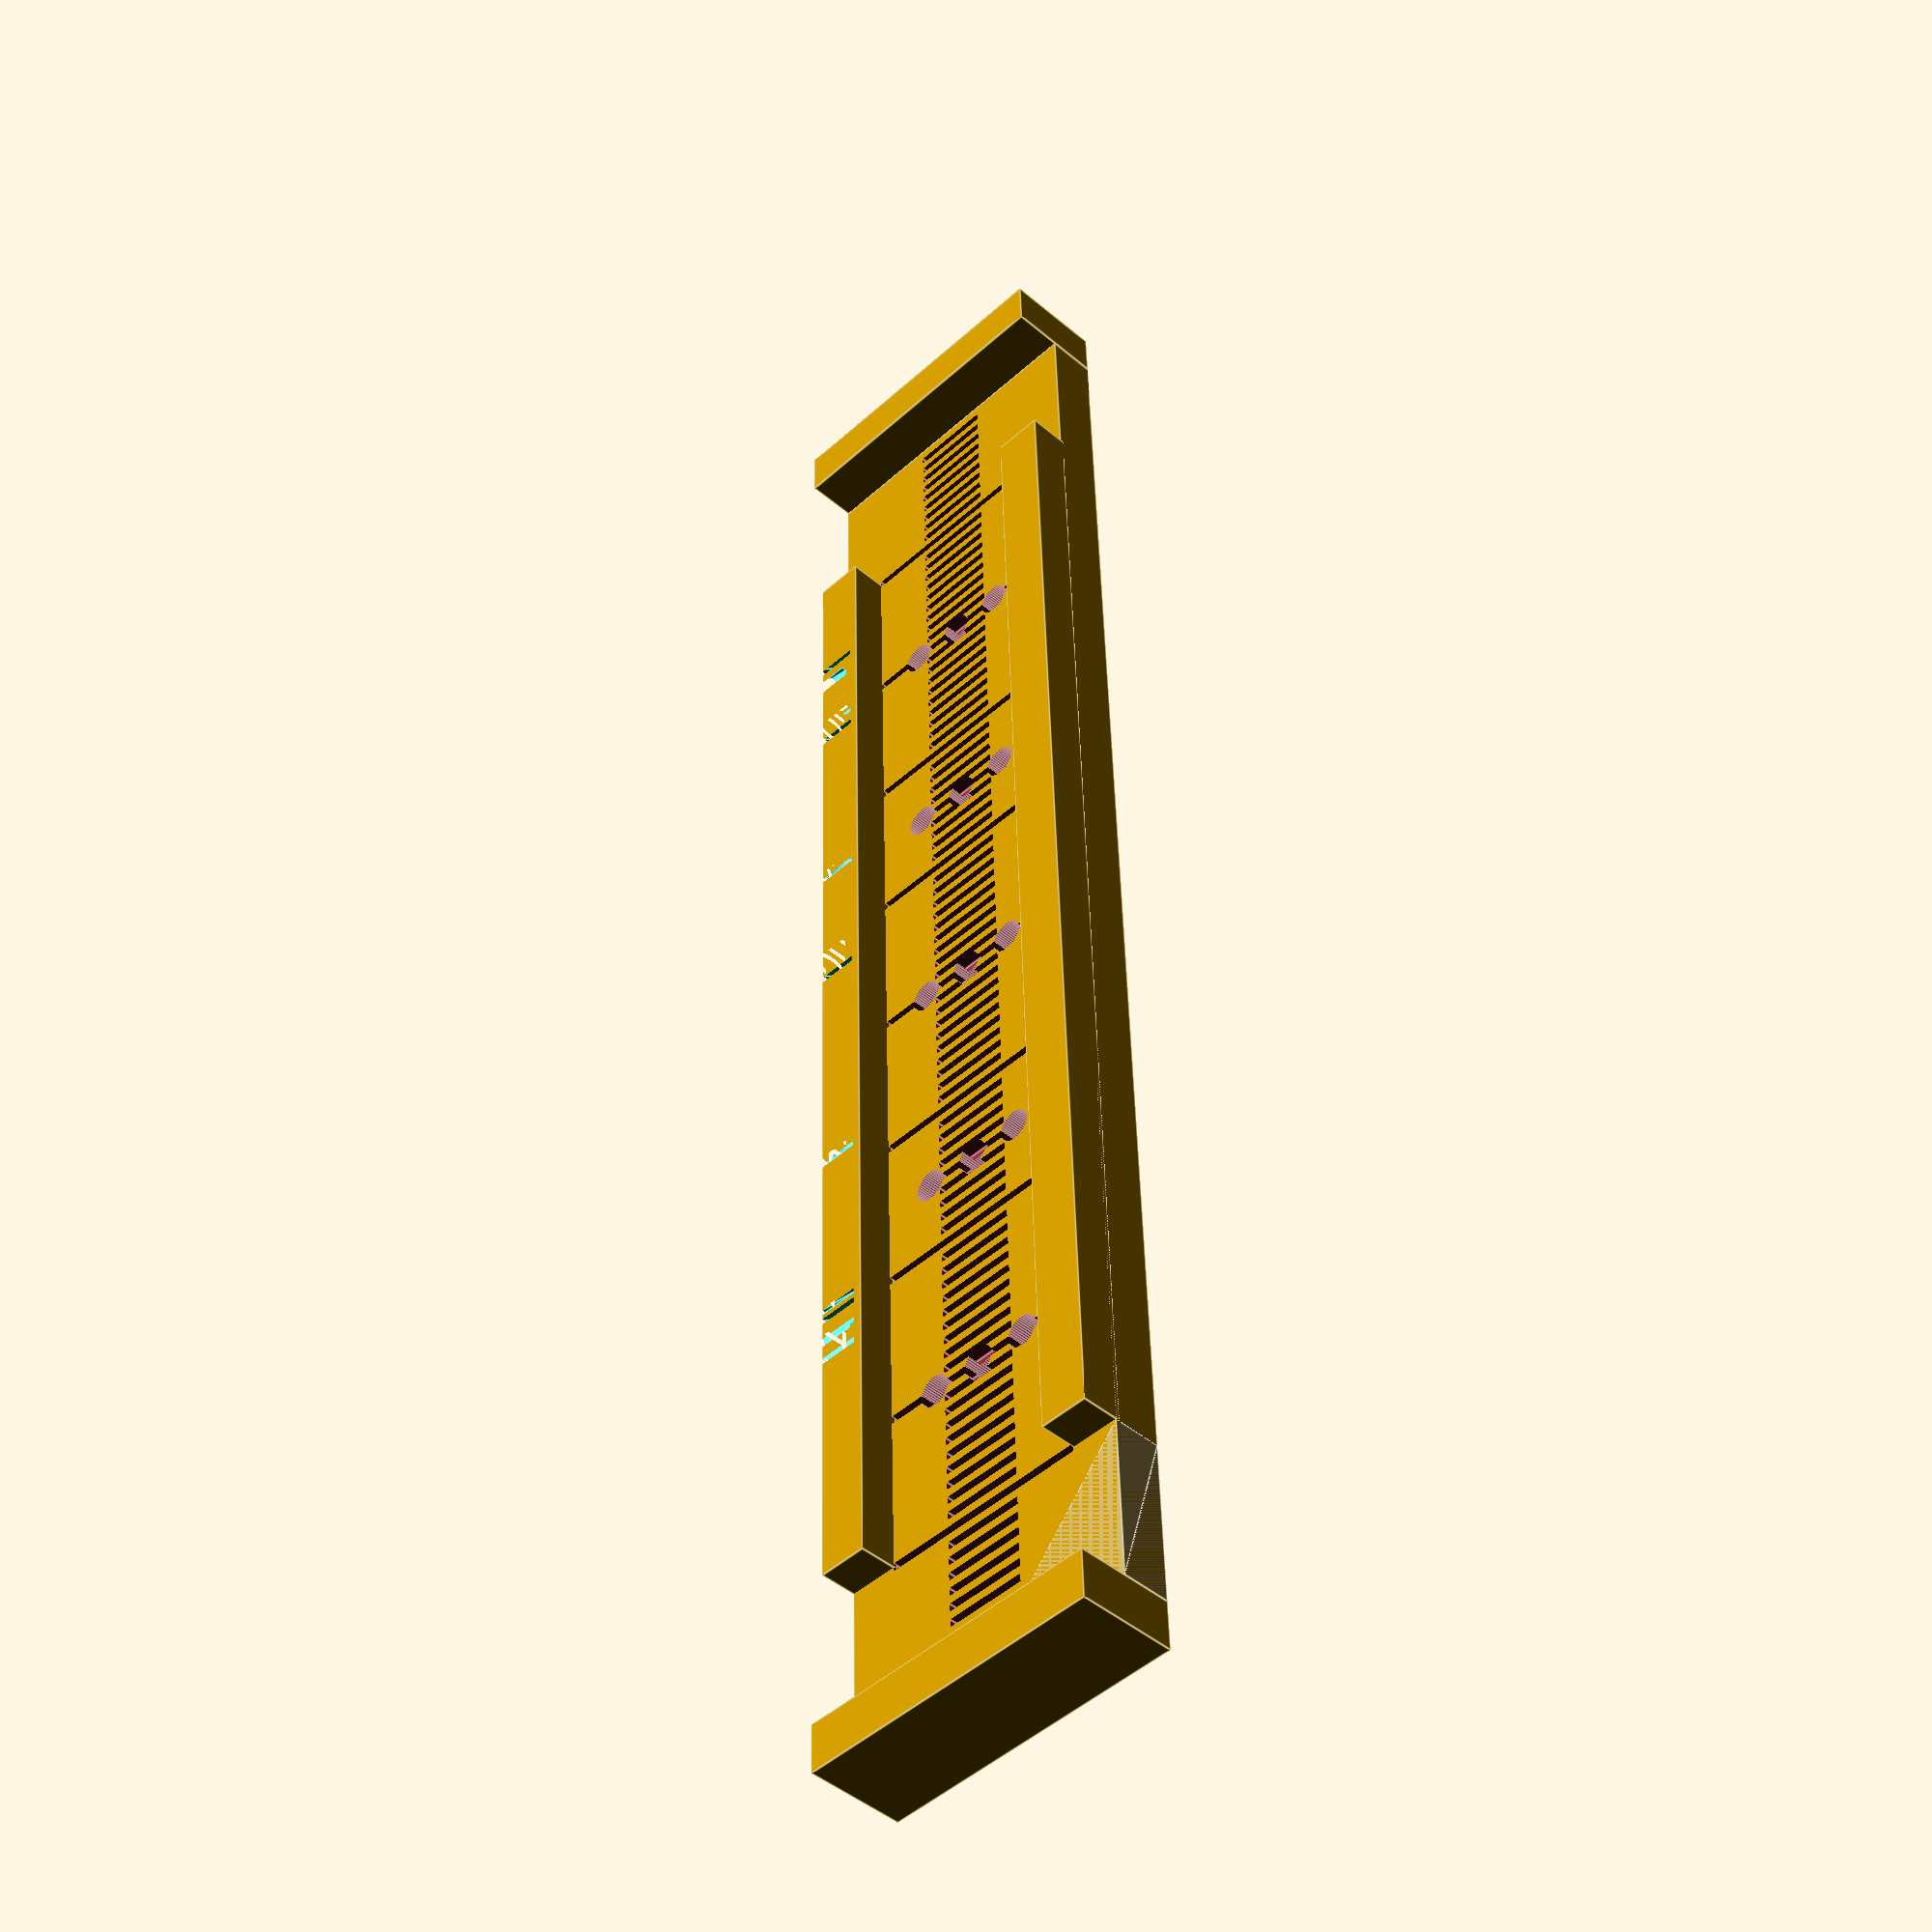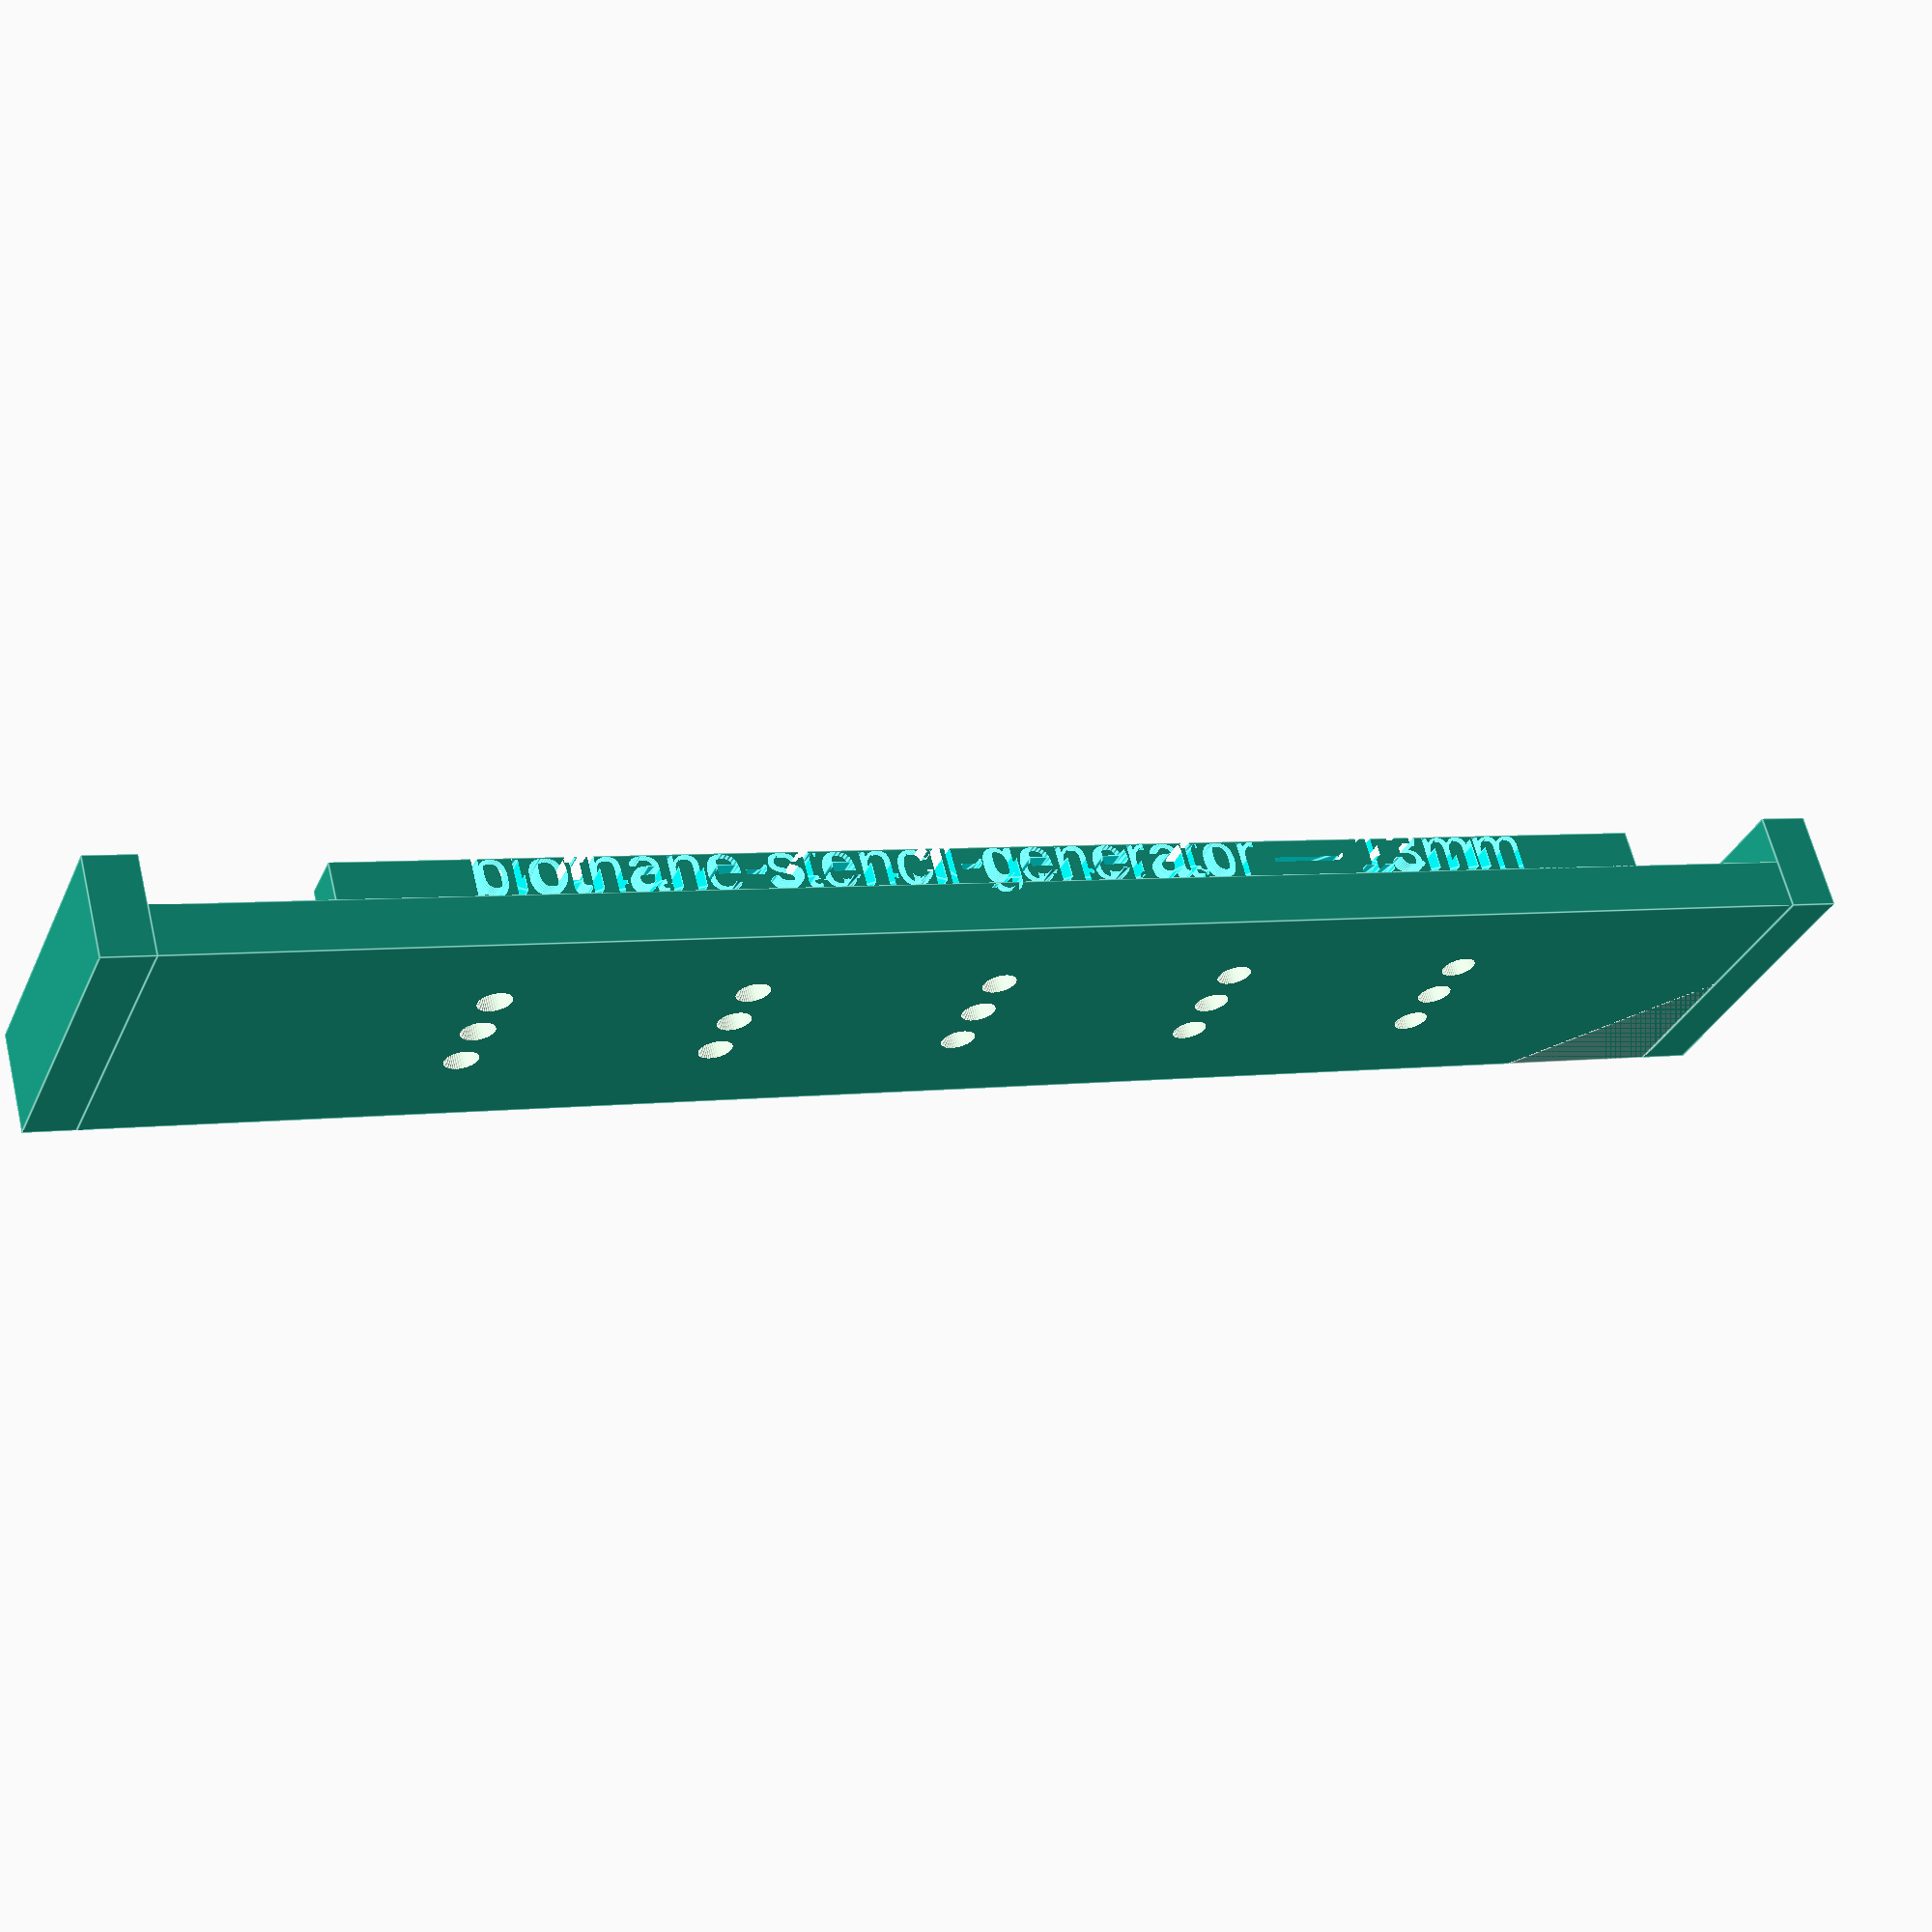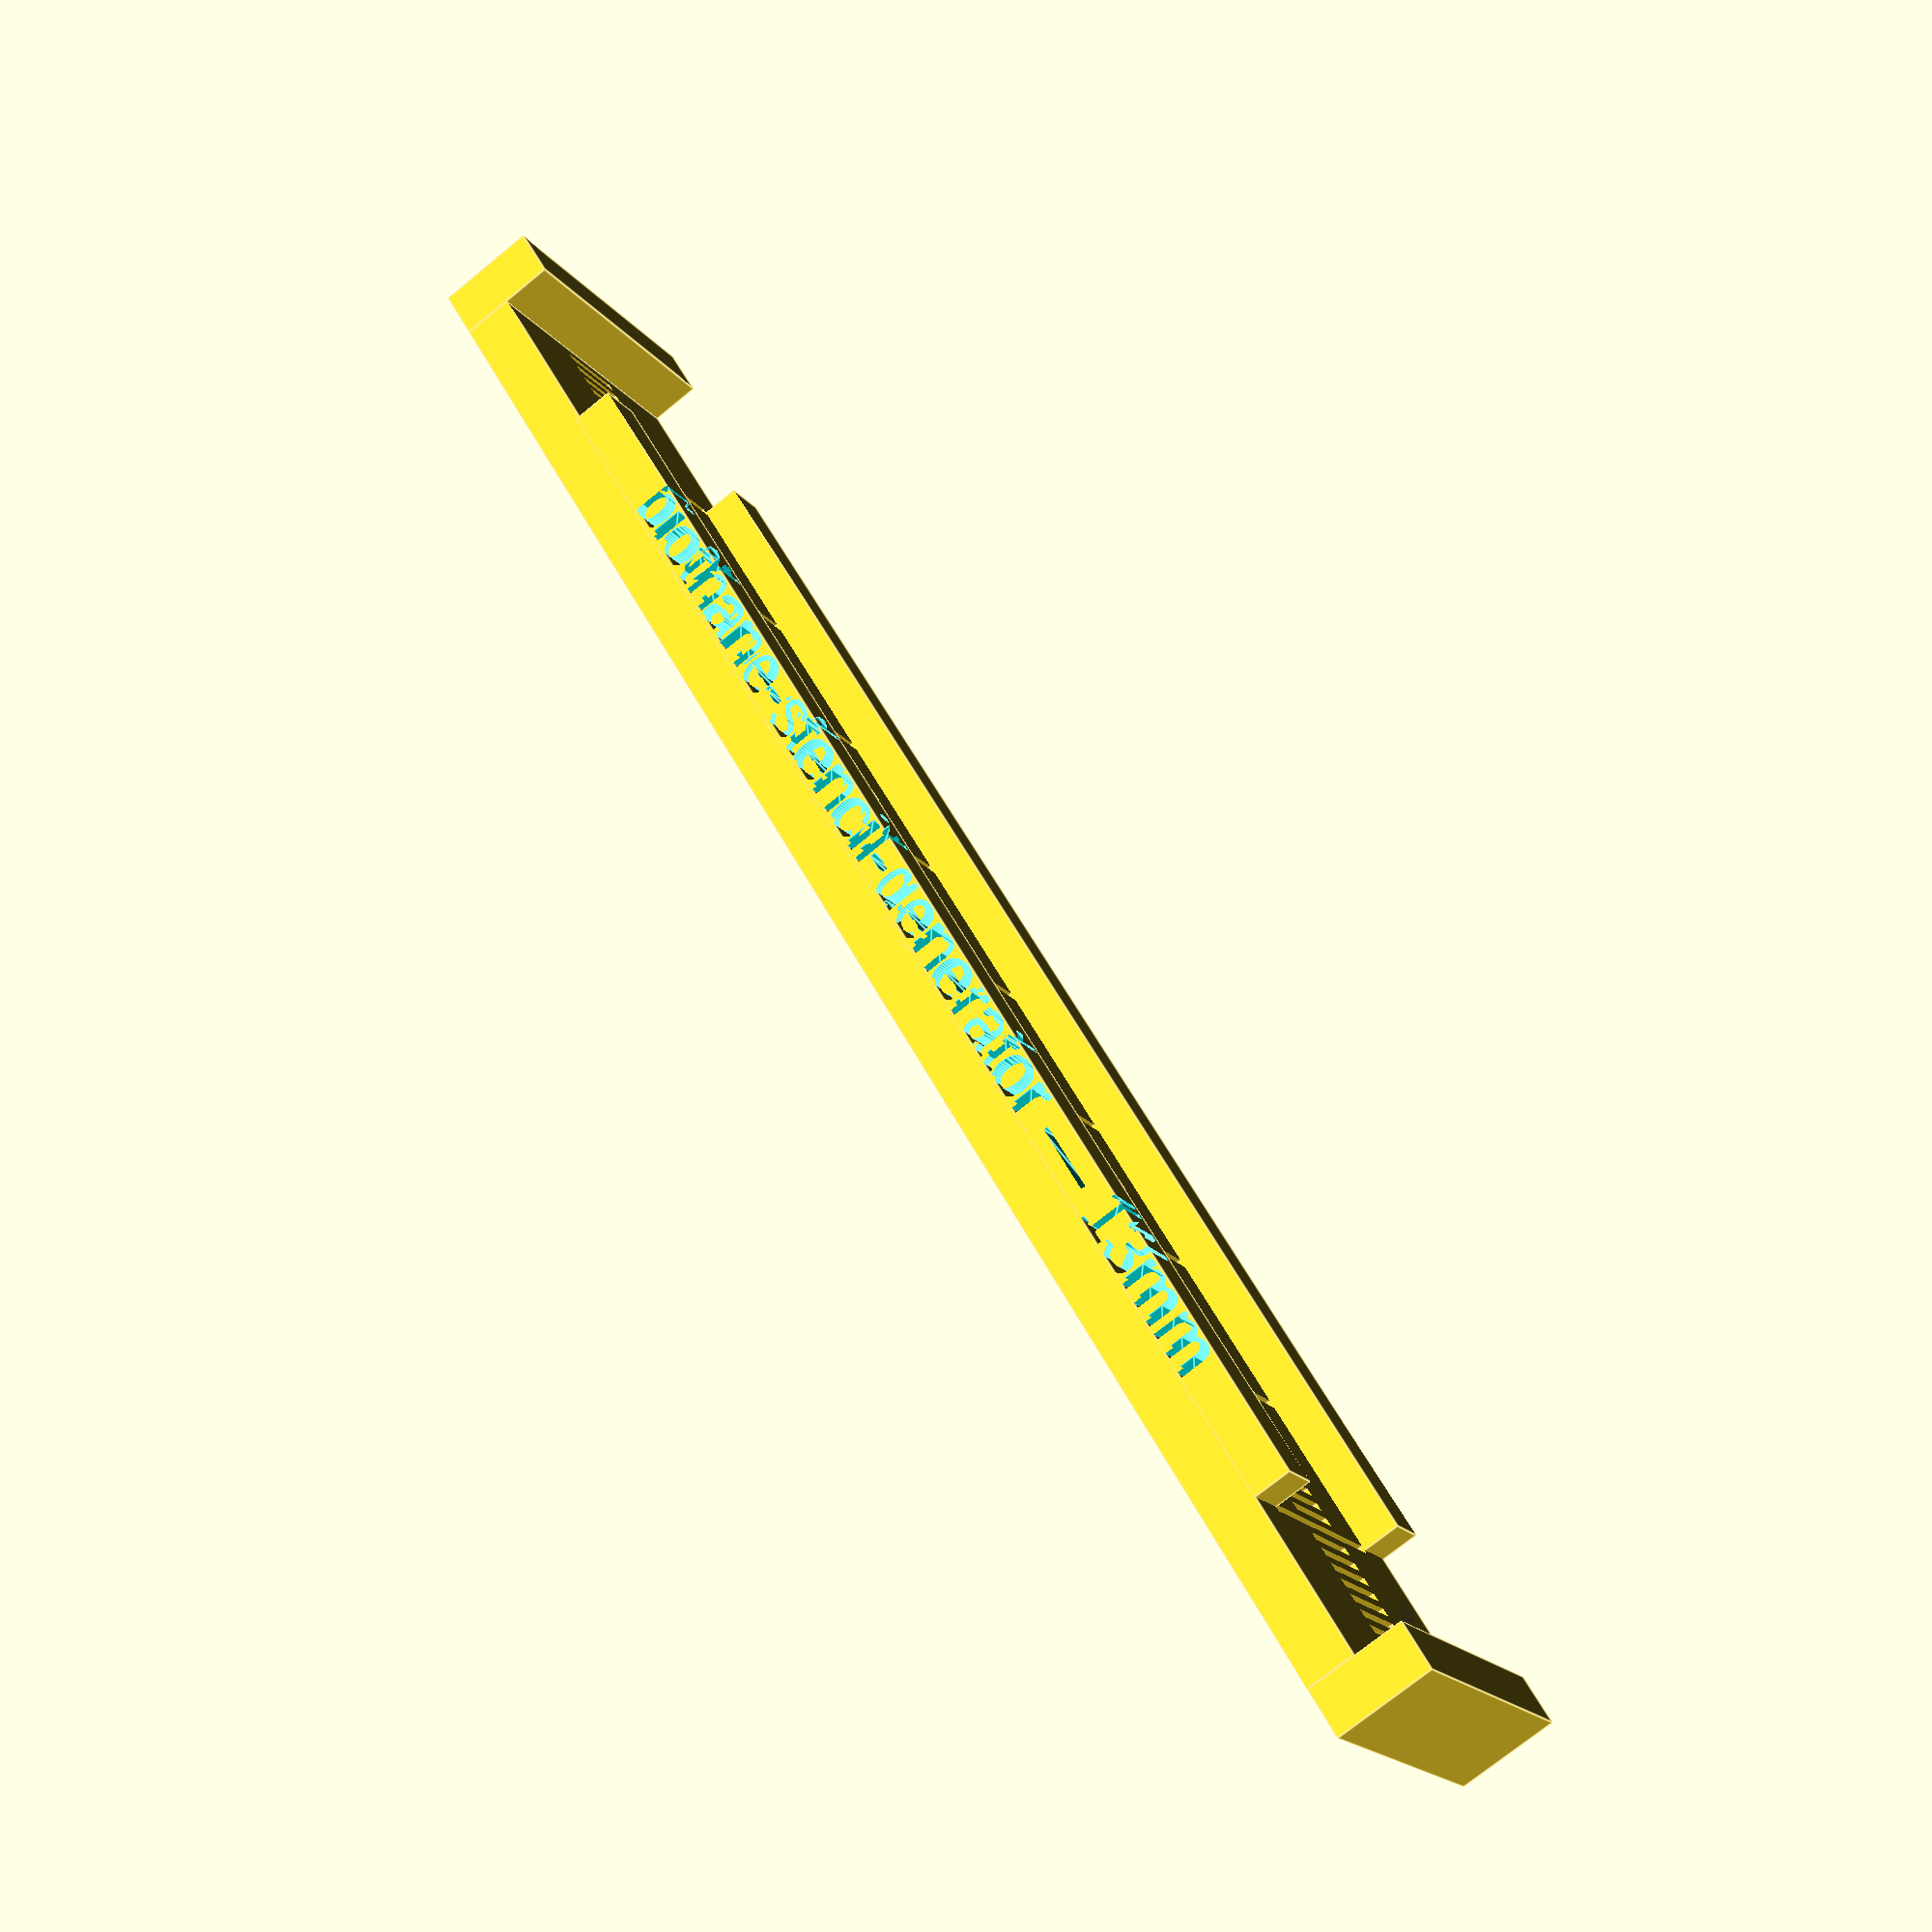
<openscad>
// BIOTHANE STENCIL GENERATOR

// https://github.com/IngeniousKink/biothane-stencil-generator

// PARAMETERS

// dimensions
WALL_THICKNESS = 3;                                // Thickness of the walls in mm
INNER_WIDTH = 13;                                  // Inner width of the stencil in mm
DEPTH = 100;                                      // Outer DEPTH in mm
MATERIAL_HEIGHT = 2.5;                             // Height of the material to be stencil in mm
SIDE_PANE_DEPTH = DEPTH - 20;                           // Length of the side pane in mm

// holes
number_of_holes = 5;                               // Total number of holes in one row
holes_grid_length = 60;                            // Total length from first hole to last hole
hole_diameter = 2;                                 // Diameter of each hole
number_of_rows = 3;                                // Number of rows of holes
distance_between_rows = (
  (INNER_WIDTH/(number_of_rows+1))
);                                                 // Vertical distance between rows of holes

// text label
label = "biothane-stencil-generator";
font_size = 3;                                     // Font size for the text
text_height = WALL_THICKNESS;                      // Text extrusion height
outer_width_text = str(INNER_WIDTH, "mm");
combined_text = str(label, " — ", outer_width_text);

// toggle for front and back panes
include_front_pane = true;                        // Include front pane if true
include_back_pane = true;                         // Include back pane if true

// measuring markers
long_mark_length = INNER_WIDTH;                    // Length of the long marker, e.g., 1cm
short_mark_length = 5;                             // Length of the short marker, e.g. for millimeters
mark_width = 0.5;                                  // Width of the marker lines
mark_depth = 2;                                    // DEPTH the markings cut into the pane

// END OF PARAMETERS

outer_width = INNER_WIDTH + (2 * WALL_THICKNESS);  // Outer outer_width of the panes in mm

module front_pane() {
    if (include_front_pane) {
        translate([
          0,
          -DEPTH/2 - WALL_THICKNESS/2,
          WALL_THICKNESS/2,
        ])
        cube([
          outer_width,
          WALL_THICKNESS,
          WALL_THICKNESS * 2,
        ], true);
    }
}

module back_pane() {
    if (include_back_pane) {
        translate([
            0,
            DEPTH/2 + WALL_THICKNESS/2,
            WALL_THICKNESS/2
        ])
        cube([
            outer_width,
            WALL_THICKNESS,
            WALL_THICKNESS * 2
        ], true);
    }
}

module measure_markings() {
    for (pos = [0:(DEPTH/2)-1]) {
        mark_length = (pos % 10 == 0) ? long_mark_length : short_mark_length;
        
        translate([
          0,
          pos,
          WALL_THICKNESS/2
        
        ])
        rotate([90,90,0])
        cube([mark_depth, mark_length, 0.5], true);
    }
}


module bottom_pane() {
    difference() {
        cube([outer_width, DEPTH, WALL_THICKNESS], true);

        // Create the triangular cutout
        translate([outer_width/2, -DEPTH/2, -WALL_THICKNESS/2])
        %rotate([0, 0, 0]) {
            linear_extrude(height = WALL_THICKNESS) {
                polygon(points=[[0, 0], [-outer_width/2, 0], [0, (DEPTH - SIDE_PANE_DEPTH)/2]]);
            }
        }

        
        holes();

        measure_markings();
        mirror([0,1,0]) measure_markings();
    }
}

module holes() {
    holes_grid_width = (
        (number_of_rows - 1) * distance_between_rows
    );
    
    hole_spacing = holes_grid_length / (number_of_holes - 1);

    horizontal_offset = holes_grid_width / 2;
    vertical_offset = holes_grid_length / 2;
    
    // Loop through the positions and create holes
    for (i = [0:number_of_holes-1]) {
        for (j = [0:number_of_rows-1]) {
            translate([
                // Adjust x-direction for centering
                -horizontal_offset + distance_between_rows * j,
                
                // Adjust y-direction for centering
                -vertical_offset + hole_spacing * i,
            
                // Center on the z axis
                WALL_THICKNESS/2 
            ])
            cylinder(d=hole_diameter, h=WALL_THICKNESS * 3, $fn=50, center=true);
        }
    }
}

module text_module() {
    color([0,1,1])
    linear_extrude(height = text_height)
    text(combined_text, size = font_size, halign = "center", valign = "center", $fn = 50);
}

module left_pane() {
    translate([-outer_width/2 + WALL_THICKNESS/2, 0, MATERIAL_HEIGHT])
    
    difference() {
        cube([WALL_THICKNESS, SIDE_PANE_DEPTH, MATERIAL_HEIGHT], true);
        
        // Subtract text
        translate([WALL_THICKNESS-2, 0, 0])
        rotate([90, 0, 270])
        text_module();
    }
    
}

module right_pane() {
    translate([outer_width/2 - WALL_THICKNESS/2, 0, MATERIAL_HEIGHT])
    cube([WALL_THICKNESS, SIDE_PANE_DEPTH, MATERIAL_HEIGHT], true);
    
}

bottom_pane();
left_pane();
right_pane();
front_pane();
back_pane();
</openscad>
<views>
elev=45.1 azim=358.3 roll=45.4 proj=p view=edges
elev=116.5 azim=248.2 roll=13.7 proj=p view=edges
elev=252.9 azim=131.9 roll=230.7 proj=p view=edges
</views>
